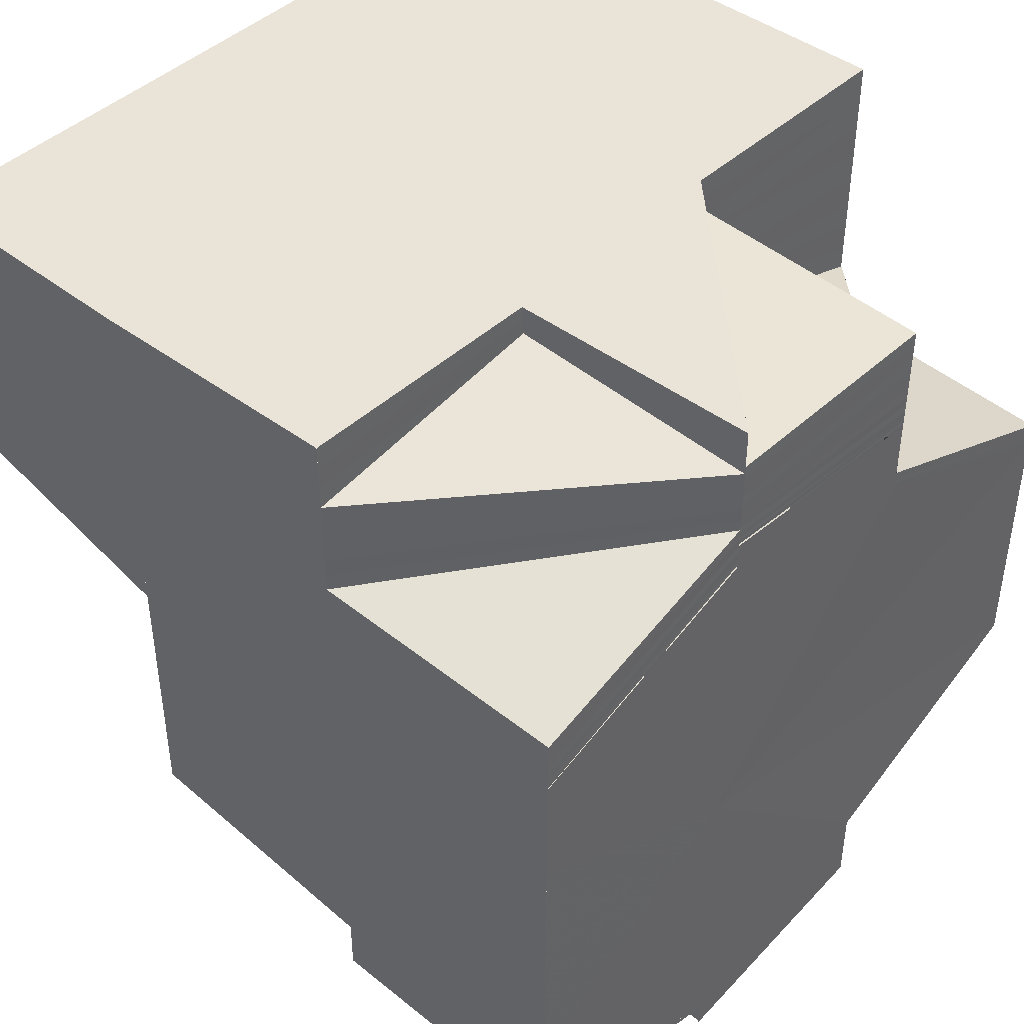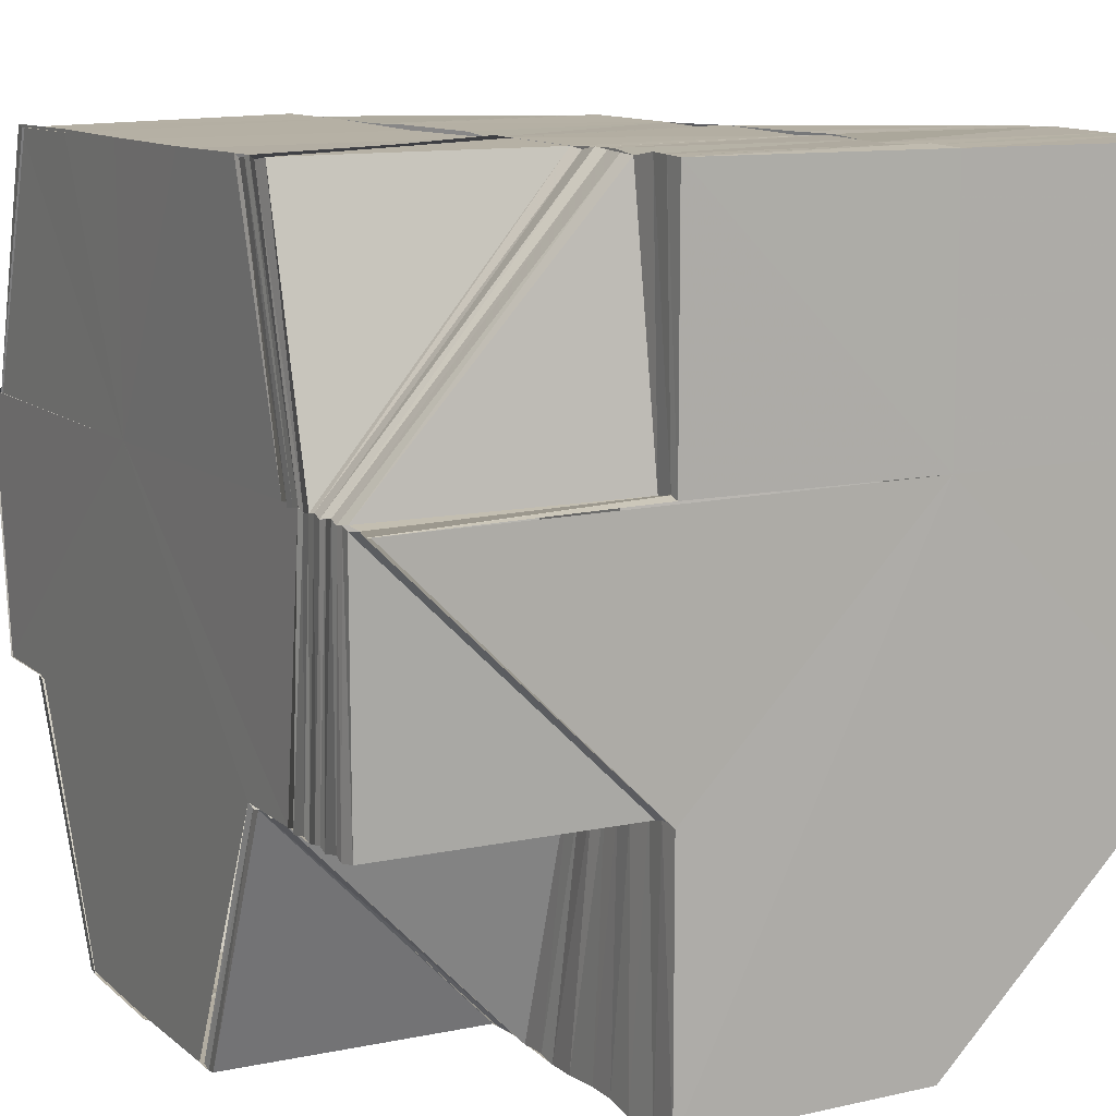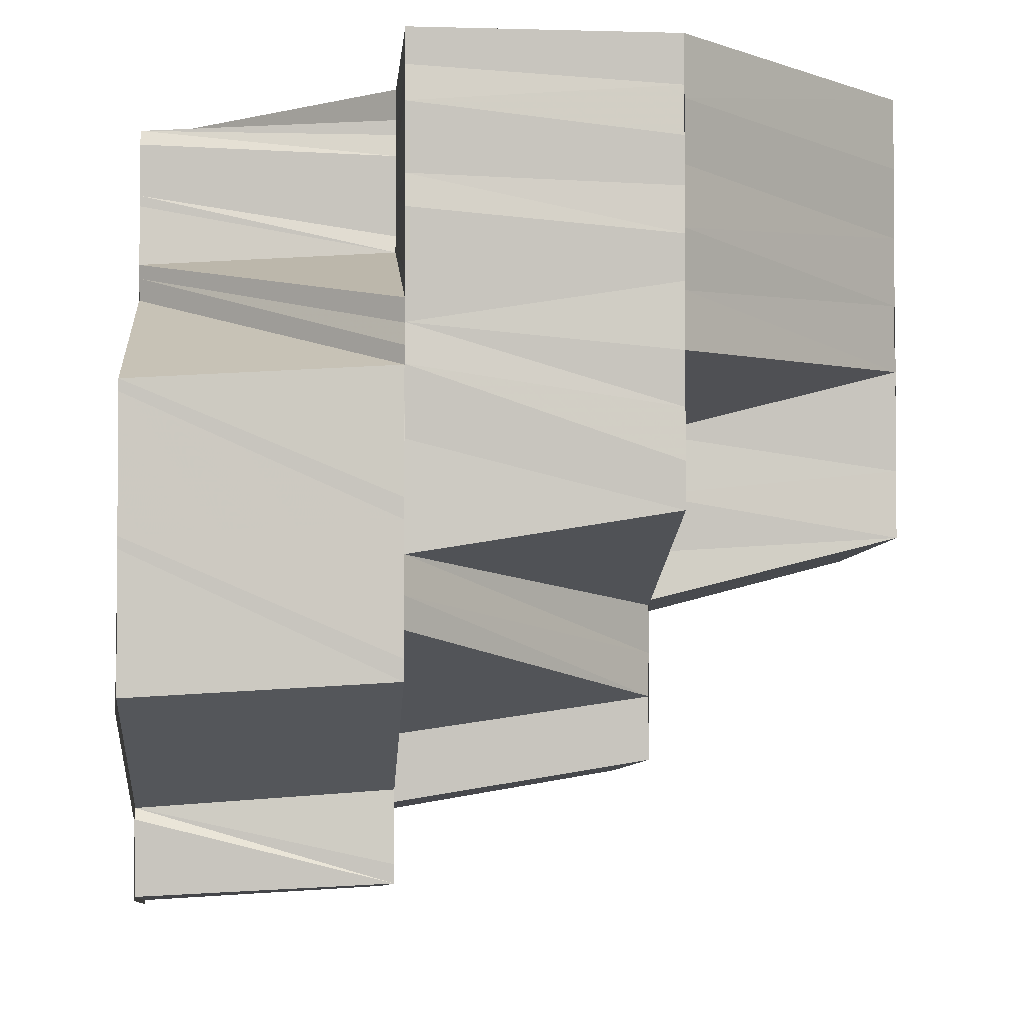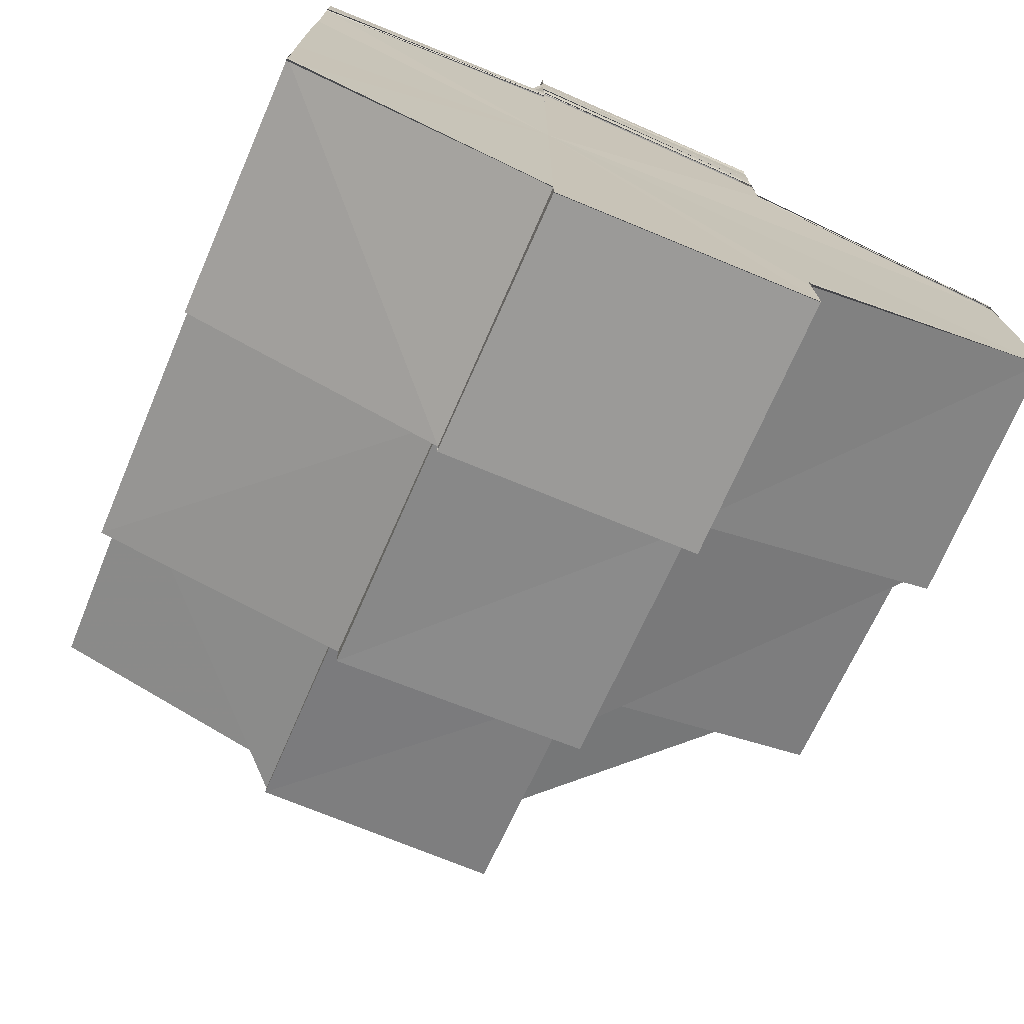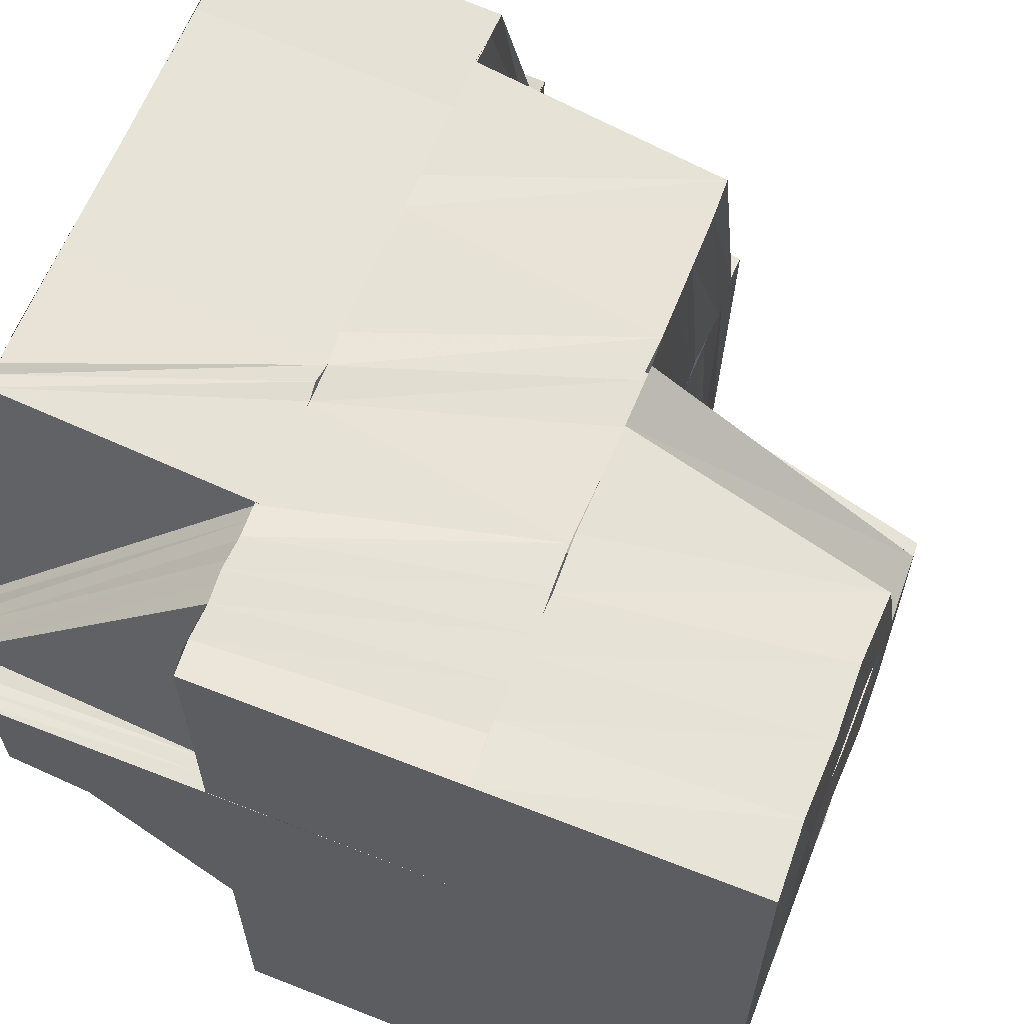
<metadata>
{"format":"obj","ext":"obj","renderer":"f3d","projection":"perspective","resolution":1024,"background":"white","views":[{"elev":43.2,"azim":-138.1,"up":"+Z"},{"elev":11.4,"azim":-29.1,"up":"+Y"},{"elev":-3.2,"azim":-5.2,"up":"+Z"},{"elev":-73.8,"azim":-113.2,"up":"+Z"},{"elev":62.8,"azim":21.7,"up":"+Y"}]}
</metadata>
<code>
o 7283
v 2229 1907 7.347
v 2229 1907 7.344
v 2229 1907 7.347
v 2229 1907 7.345
v 2229 1907 7.347
v 2229 1907 7.347
v 2229 1907 7.344
v 2229 1907 7.341
v 2229 1907 7.345
v 2229 1907 7.342
v 2229 1907 7.345
v 2229 1907 7.347
v 2229 1907 7.338
v 2229 1907 7.342
v 2229 1907 7.339
v 2229 1907 7.343
v 2229 1907 7.335
v 2229 1907 7.336
v 2229 1907 7.339
v 2229 1907 7.34
v 2229 1907 7.345
v 2229 1907 7.342
v 2229 1907 7.339
v 2229 1907 7.336
v 2229 1907 7.347
v 2229 1907 7.347
v 2229 1907 7.346
v 2229 1907 7.347
v 2229 1907 7.347
v 2229 1907 7.347
v 2229 1907 7.347
v 2229 1907 7.347
v 2229 1907 7.346
v 2229 1907 7.347
v 2229 1907 7.344
v 2229 1907 7.345
v 2229 1907 7.342
v 2229 1907 7.344
v 2229 1907 7.34
v 2229 1907 7.342
v 2229 1907 7.339
v 2229 1907 7.341
v 2229 1907 7.337
v 2229 1907 7.334
v 2229 1907 7.332
v 2229 1907 7.335
v 2229 1907 7.33
v 2229 1907 7.334
v 2229 1907 7.329
v 2229 1907 7.325
v 2229 1907 7.325
v 2229 1907 7.324
v 2229 1907 7.324
v 2229 1907 7.327
v 2229 1907 7.322
v 2229 1907 7.319
v 2229 1907 7.322
v 2229 1907 7.318
v 2229 1907 7.321
v 2229 1907 7.319
v 2229 1907 7.322
v 2229 1907 7.317
v 2229 1907 7.32
v 2229 1907 7.316
v 2229 1907 7.32
v 2229 1907 7.319
v 2229 1907 7.324
v 2229 1907 7.316
v 2229 1907 7.32
v 2229 1907 7.324
v 2229 1907 7.329
v 2229 1907 7.33
v 2229 1907 7.335
v 2229 1907 7.335
v 2229 1907 7.339
v 2229 1907 7.339
v 2229 1907 7.34
v 2229 1907 7.336
v 2229 1907 7.34
v 2229 1907 7.34
v 2229 1907 7.341
v 2229 1907 7.343
v 2229 1907 7.337
v 2229 1907 7.34
v 2229 1907 7.343
v 2229 1907 7.344
v 2229 1907 7.342
v 2229 1907 7.344
v 2229 1907 7.342
v 2229 1907 7.345
v 2229 1907 7.343
v 2229 1907 7.345
v 2229 1907 7.344
v 2229 1907 7.346
v 2229 1907 7.345
v 2229 1907 7.346
v 2229 1907 7.347
v 2229 1907 7.347
v 2229 1907 7.347
v 2229 1907 7.346
v 2229 1907 7.347
v 2229 1907 7.346
v 2229 1907 7.346
v 2229 1907 7.346
v 2229 1907 7.346
v 2229 1907 7.347
v 2229 1907 7.347
v 2229 1907 7.346
v 2229 1907 7.347
v 2229 1907 7.346
v 2229 1907 7.347
v 2229 1907 7.347
v 2229 1907 7.347
v 2229 1907 7.347
v 2229 1907 7.346
v 2229 1907 7.347
v 2229 1907 7.346
v 2229 1907 7.345
v 2229 1907 7.346
v 2229 1907 7.346
v 2229 1907 7.346
v 2229 1907 7.346
v 2229 1907 7.347
v 2229 1907 7.345
v 2229 1907 7.344
v 2229 1907 7.345
v 2229 1907 7.344
v 2229 1907 7.342
v 2229 1907 7.345
v 2229 1907 7.343
v 2229 1907 7.341
v 2229 1907 7.344
v 2229 1907 7.342
v 2229 1907 7.34
v 2229 1907 7.344
v 2229 1907 7.343
v 2229 1907 7.342
v 2229 1907 7.343
v 2229 1907 7.341
v 2229 1907 7.339
v 2229 1907 7.34
v 2229 1907 7.341
v 2229 1907 7.338
v 2229 1907 7.342
v 2229 1907 7.342
v 2229 1907 7.343
v 2229 1907 7.341
v 2229 1907 7.344
v 2229 1907 7.342
v 2229 1907 7.345
v 2229 1907 7.344
v 2229 1907 7.346
v 2229 1907 7.345
v 2229 1907 7.344
v 2229 1907 7.342
v 2229 1907 7.34
v 2229 1907 7.339
v 2229 1907 7.346
v 2229 1907 7.345
v 2229 1907 7.344
v 2229 1907 7.342
v 2229 1907 7.341
v 2229 1907 7.34
v 2229 1907 7.347
v 2229 1907 7.347
v 2229 1907 7.345
v 2229 1907 7.337
v 2229 1907 7.336
v 2229 1907 7.334
v 2229 1907 7.336
v 2229 1907 7.345
v 2229 1907 7.347
v 2229 1907 7.343
v 2229 1907 7.342
v 2229 1907 7.34
v 2229 1907 7.339
v 2229 1907 7.338
v 2229 1907 7.336
v 2229 1907 7.334
v 2229 1907 7.335
v 2229 1907 7.336
v 2229 1907 7.334
v 2229 1907 7.333
v 2229 1907 7.335
v 2229 1907 7.332
v 2229 1907 7.332
v 2229 1907 7.33
v 2229 1907 7.329
v 2229 1907 7.327
v 2229 1907 7.33
v 2229 1907 7.327
v 2229 1907 7.338
v 2229 1907 7.338
v 2229 1907 7.335
v 2229 1907 7.341
v 2229 1907 7.341
v 2229 1907 7.344
v 2229 1907 7.347
v 2229 1907 7.335
v 2229 1907 7.333
v 2229 1907 7.33
v 2229 1907 7.332
v 2229 1907 7.333
v 2229 1907 7.327
v 2229 1907 7.329
v 2229 1907 7.33
v 2229 1907 7.332
v 2229 1907 7.329
v 2229 1907 7.334
v 2229 1907 7.347
v 2229 1907 7.347
v 2229 1907 7.347
v 2229 1907 7.346
v 2229 1907 7.346
v 2229 1907 7.346
v 2229 1907 7.345
v 2229 1907 7.346
v 2229 1907 7.345
v 2229 1907 7.346
v 2229 1907 7.346
v 2229 1907 7.346
v 2229 1907 7.346
v 2229 1907 7.346
v 2229 1907 7.346
v 2229 1907 7.345
v 2229 1907 7.346
v 2229 1907 7.345
v 2229 1907 7.344
v 2229 1907 7.345
v 2229 1907 7.343
v 2229 1907 7.344
v 2229 1907 7.342
v 2229 1907 7.344
v 2229 1907 7.342
v 2229 1907 7.343
v 2229 1907 7.341
v 2229 1907 7.344
v 2229 1907 7.344
v 2229 1907 7.344
v 2229 1907 7.345
v 2229 1907 7.345
v 2229 1907 7.346
v 2229 1907 7.346
v 2229 1907 7.346
v 2229 1907 7.345
v 2229 1907 7.346
v 2229 1907 7.345
v 2229 1907 7.344
v 2229 1907 7.344
v 2229 1907 7.343
v 2229 1907 7.343
v 2229 1907 7.343
v 2229 1907 7.343
v 2229 1907 7.342
v 2229 1907 7.343
v 2229 1907 7.342
v 2229 1907 7.343
v 2229 1907 7.342
v 2229 1907 7.343
v 2229 1907 7.342
v 2229 1907 7.342
v 2229 1907 7.341
v 2229 1907 7.34
v 2229 1907 7.341
v 2229 1907 7.338
v 2229 1907 7.337
v 2229 1907 7.338
v 2229 1907 7.34
v 2229 1907 7.336
v 2229 1907 7.339
v 2229 1907 7.335
v 2229 1907 7.339
v 2229 1907 7.339
v 2229 1907 7.335
v 2229 1907 7.335
v 2229 1907 7.331
v 2229 1907 7.33
v 2229 1907 7.334
v 2229 1907 7.329
v 2229 1907 7.325
v 2229 1907 7.326
v 2229 1907 7.322
v 2229 1907 7.334
v 2229 1907 7.324
v 2229 1907 7.325
v 2229 1907 7.329
v 2229 1907 7.324
v 2229 1907 7.324
v 2229 1907 7.324
v 2229 1907 7.32
v 2229 1907 7.321
v 2229 1907 7.322
v 2229 1907 7.319
v 2229 1907 7.321
v 2229 1907 7.324
v 2229 1907 7.32
v 2229 1907 7.325
v 2229 1907 7.324
v 2229 1907 7.321
v 2229 1907 7.326
v 2229 1907 7.322
v 2229 1907 7.327
v 2229 1907 7.326
v 2229 1907 7.325
v 2229 1907 7.329
v 2229 1907 7.327
v 2229 1907 7.33
v 2229 1907 7.327
v 2229 1907 7.333
v 2229 1907 7.33
v 2229 1907 7.334
v 2229 1907 7.33
v 2229 1907 7.332
v 2229 1907 7.335
v 2229 1907 7.332
v 2229 1907 7.329
v 2229 1907 7.332
v 2229 1907 7.334
v 2229 1907 7.334
v 2229 1907 7.336
v 2229 1907 7.338
v 2229 1907 7.334
v 2229 1907 7.333
v 2229 1907 7.33
v 2229 1907 7.332
v 2229 1907 7.329
v 2229 1907 7.327
v 2229 1907 7.327
v 2229 1907 7.329
v 2229 1907 7.327
v 2229 1907 7.325
v 2229 1907 7.327
v 2229 1907 7.323
v 2229 1907 7.321
v 2229 1907 7.32
v 2229 1907 7.319
v 2229 1907 7.321
v 2229 1907 7.322
v 2229 1907 7.319
v 2229 1907 7.319
v 2229 1907 7.321
v 2229 1907 7.324
v 2229 1907 7.323
v 2229 1907 7.324
v 2229 1907 7.325
v 2229 1907 7.327
v 2229 1907 7.327
v 2229 1907 7.329
v 2229 1907 7.318
v 2229 1907 7.317
v 2229 1907 7.319
v 2229 1907 7.319
v 2229 1907 7.317
v 2229 1907 7.316
v 2229 1907 7.317
v 2229 1907 7.316
v 2229 1907 7.315
v 2229 1907 7.32
v 2229 1907 7.319
v 2229 1907 7.316
v 2229 1907 7.317
v 2229 1907 7.324
v 2229 1907 7.319
v 2229 1907 7.319
v 2229 1907 7.316
v 2229 1907 7.319
v 2229 1907 7.316
v 2229 1907 7.315
v 2229 1907 7.316
v 2229 1907 7.316
v 2229 1907 7.319
v 2229 1907 7.315
v 2229 1907 7.316
v 2229 1907 7.316
v 2229 1907 7.315
v 2229 1907 7.316
v 2229 1907 7.315
v 2229 1907 7.328
v 2229 1907 7.319
v 2229 1907 7.323
v 2229 1907 7.323
v 2229 1907 7.324
v 2229 1907 7.319
v 2229 1907 7.319
v 2229 1907 7.319
v 2229 1907 7.328
v 2229 1907 7.334
v 2229 1907 7.338
v 2229 1907 7.341
v 2229 1907 7.342
v 2229 1907 7.338
v 2229 1907 7.341
v 2229 1907 7.334
v 2229 1907 7.328
v 2229 1907 7.323
v 2229 1907 7.319
v 2229 1907 7.316
v 2229 1907 7.319
v 2229 1907 7.316
v 2229 1907 7.319
v 2229 1907 7.34
v 2229 1907 7.343
v 2229 1907 7.343
v 2229 1907 7.34
v 2229 1907 7.34
v 2229 1907 7.339
v 2229 1907 7.342
v 2229 1907 7.342
v 2229 1907 7.339
v 2229 1907 7.342
v 2229 1907 7.339
v 2229 1907 7.342
v 2229 1907 7.338
v 2229 1907 7.341
v 2229 1907 7.338
v 2229 1907 7.321
v 2229 1907 7.324
v 2229 1907 7.325
v 2229 1907 7.321
v 2229 1907 7.319
v 2229 1907 7.32
v 2229 1907 7.319
v 2229 1907 7.32
v 2229 1907 7.339
v 2229 1907 7.339
v 2229 1907 7.335
v 2229 1907 7.334
v 2229 1907 7.335
v 2229 1907 7.338
v 2229 1907 7.334
v 2229 1907 7.338
v 2229 1907 7.334
v 2229 1907 7.316
v 2229 1907 7.316
v 2229 1907 7.315
v 2229 1907 7.315
v 2229 1907 7.315
v 2229 1907 7.347
v 2229 1907 7.347
v 2229 1907 7.347
v 2229 1907 7.347
v 2229 1907 7.347
v 2229 1907 7.347
v 2229 1907 7.347
v 2229 1907 7.347
v 2229 1907 7.347
v 2229 1907 7.347
f 1 2 3
f 2 4 5
f 6 7 1
f 2 8 9
f 8 10 4
f 9 11 12
f 8 13 14
f 13 15 10
f 14 16 11
f 17 18 15
f 13 17 19
f 19 20 16
f 21 22 11
f 22 23 16
f 23 24 20
f 25 21 26
f 26 27 28
f 28 29 30
f 29 31 32
f 27 33 34
f 27 35 33
f 35 36 33
f 35 37 36
f 37 38 36
f 37 39 38
f 39 40 38
f 39 41 40
f 41 42 40
f 41 43 42
f 44 43 41
f 44 45 43
f 45 46 43
f 45 47 46
f 47 48 46
f 47 49 48
f 50 49 47
f 51 52 49
f 53 54 49
f 53 55 54
f 56 57 53
f 58 59 55
f 60 58 61
f 58 62 59
f 62 63 59
f 62 64 65
f 63 66 67
f 68 66 69
f 66 70 67
f 67 70 71
f 67 71 72
f 72 71 73
f 72 73 74
f 74 73 75
f 74 76 77
f 78 77 79
f 78 74 80
f 81 79 82
f 83 78 84
f 83 84 81
f 81 85 86
f 87 81 86
f 87 86 88
f 89 87 88
f 89 88 90
f 91 89 90
f 91 90 92
f 93 91 92
f 93 92 94
f 95 93 96
f 97 98 99
f 98 100 101
f 100 102 103
f 103 104 105
f 101 106 107
f 103 108 106
f 109 110 106
f 111 109 112
f 112 113 114
f 113 115 116
f 117 118 115
f 113 117 119
f 120 121 117
f 119 122 123
f 124 125 118
f 121 126 124
f 127 128 125
f 126 129 127
f 130 131 128
f 129 132 130
f 133 134 131
f 132 135 133
f 135 136 137
f 136 138 139
f 137 140 141
f 142 143 140
f 144 142 140
f 145 144 141
f 146 145 147
f 148 146 149
f 150 148 151
f 152 150 153
f 153 154 122
f 151 155 154
f 149 156 155
f 147 157 156
f 158 159 122
f 159 160 154
f 160 161 155
f 161 162 156
f 162 163 157
f 164 158 165
f 165 166 6
f 141 167 157
f 157 167 168
f 167 169 170
f 166 171 172
f 166 173 171
f 173 174 171
f 173 175 174
f 175 176 174
f 175 177 176
f 177 178 176
f 177 168 178
f 168 179 178
f 178 179 180
f 181 182 179
f 179 183 184
f 182 185 186
f 186 187 183
f 188 189 187
f 185 190 188
f 190 191 188
f 192 180 193
f 180 194 193
f 192 193 195
f 196 192 195
f 196 195 197
f 7 196 197
f 7 197 198
f 199 200 194
f 200 201 202
f 203 202 194
f 201 204 205
f 206 205 202
f 207 208 206
f 209 207 203
f 210 211 212
f 213 214 211
f 29 215 210
f 215 216 217
f 215 217 31
f 218 219 220
f 221 222 223
f 224 225 226
f 227 228 225
f 229 230 228
f 231 232 230
f 233 234 232
f 235 236 234
f 237 238 233
f 238 239 235
f 240 237 231
f 241 240 229
f 242 241 227
f 243 242 244
f 242 245 246
f 241 247 245
f 240 248 247
f 237 249 248
f 238 250 249
f 239 251 250
f 239 252 253
f 252 254 253
f 252 255 254
f 255 256 254
f 255 257 256
f 257 258 256
f 257 259 258
f 259 260 258
f 259 261 260
f 261 262 260
f 253 263 139
f 264 263 265
f 263 266 267
f 263 268 266
f 268 269 266
f 268 270 269
f 270 271 269
f 270 272 271
f 273 274 271
f 271 275 276
f 275 277 276
f 274 278 277
f 277 279 280
f 281 280 282
f 283 279 277
f 279 284 285
f 279 286 287
f 286 288 287
f 289 288 290
f 280 291 292
f 292 293 294
f 295 296 291
f 297 295 291
f 298 292 299
f 300 301 298
f 302 303 298
f 302 298 304
f 305 302 304
f 305 304 306
f 307 305 308
f 309 305 310
f 311 309 310
f 311 312 313
f 314 313 169
f 314 311 315
f 315 316 317
f 167 314 318
f 318 317 319
f 320 321 20
f 320 322 321
f 323 322 320
f 17 323 320
f 323 324 322
f 324 325 322
f 326 327 324
f 324 328 325
f 328 329 325
f 330 328 324
f 328 331 329
f 331 332 329
f 331 333 332
f 333 50 332
f 333 334 50
f 335 336 334
f 337 335 338
f 339 340 334
f 341 340 342
f 343 299 338
f 343 338 344
f 345 343 344
f 345 344 330
f 346 345 330
f 346 347 348
f 349 350 339
f 351 349 352
f 349 353 350
f 353 354 350
f 355 356 354
f 356 357 354
f 358 359 353
f 359 360 361
f 362 363 358
f 363 364 365
f 366 367 360
f 357 368 369
f 369 370 371
f 372 373 369
f 374 375 372
f 376 374 377
f 374 375 378
f 379 374 378
f 380 379 366
f 380 379 378
f 381 380 366
f 382 381 383
f 381 384 385
f 386 380 378
f 387 386 378
f 388 387 378
f 389 388 378
f 390 389 378
f 391 392 378
f 393 391 378
f 394 393 378
f 395 394 378
f 396 395 378
f 397 396 378
f 397 396 398
f 373 397 398
f 399 398 400
f 401 402 403
f 404 405 402
f 405 406 407
f 80 407 402
f 75 408 407
f 75 409 408
f 409 410 408
f 409 411 410
f 411 412 410
f 411 413 412
f 413 414 412
f 413 415 414
f 416 417 418
f 419 420 421
f 420 422 423
f 424 425 426
f 425 427 428
f 425 429 283
f 429 430 283
f 429 431 430
f 431 432 430
f 433 434 435
f 434 436 437
f 438 439 440
f 439 441 440
f 442 438 440
f 443 442 440
f 441 444 440
f 444 97 440
f 445 443 440
f 446 445 440
f 447 446 440

</code>
